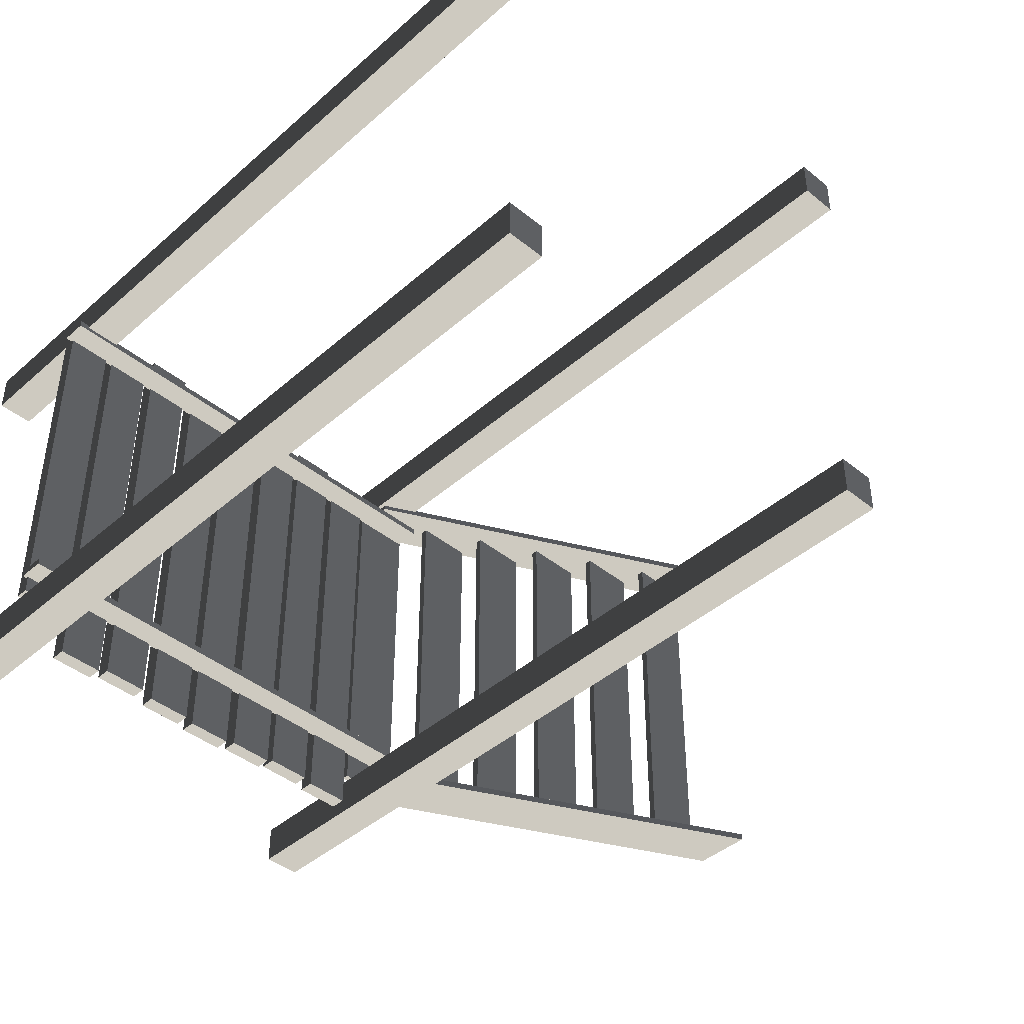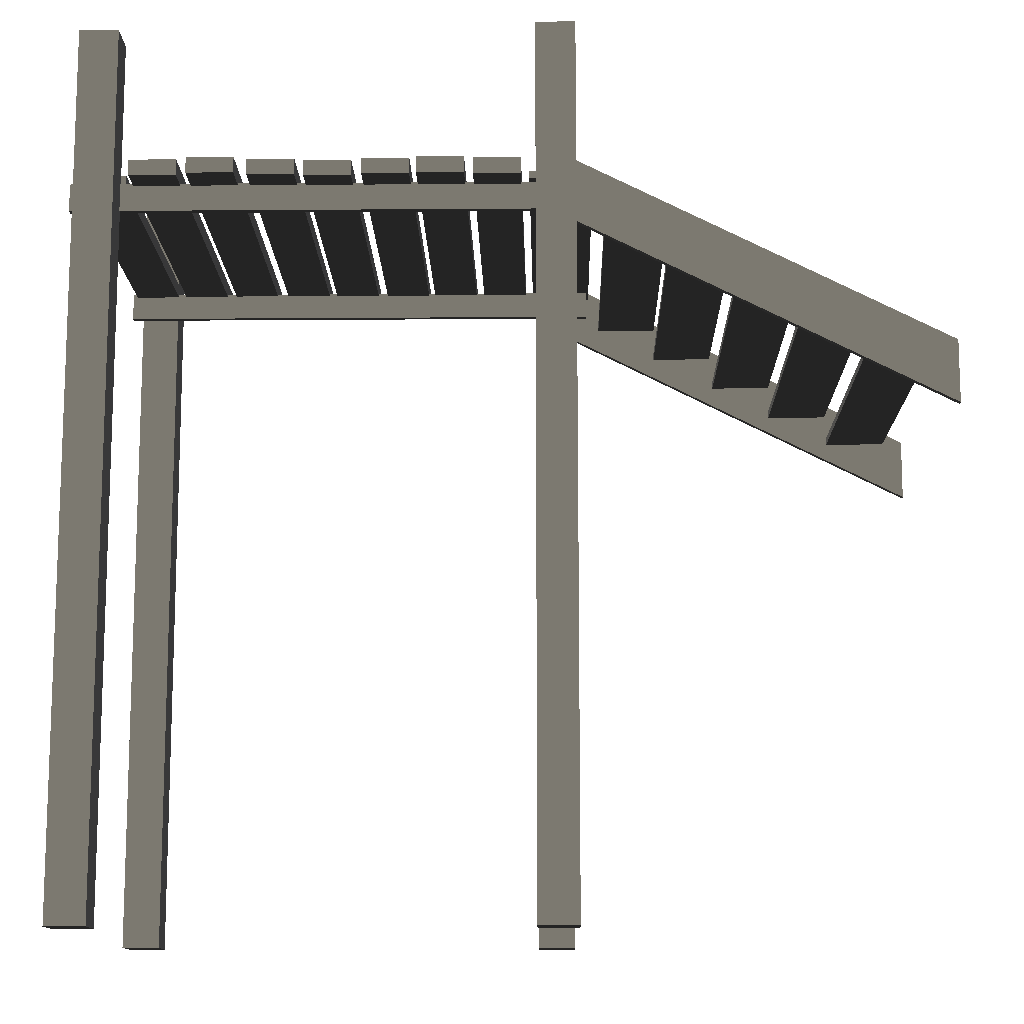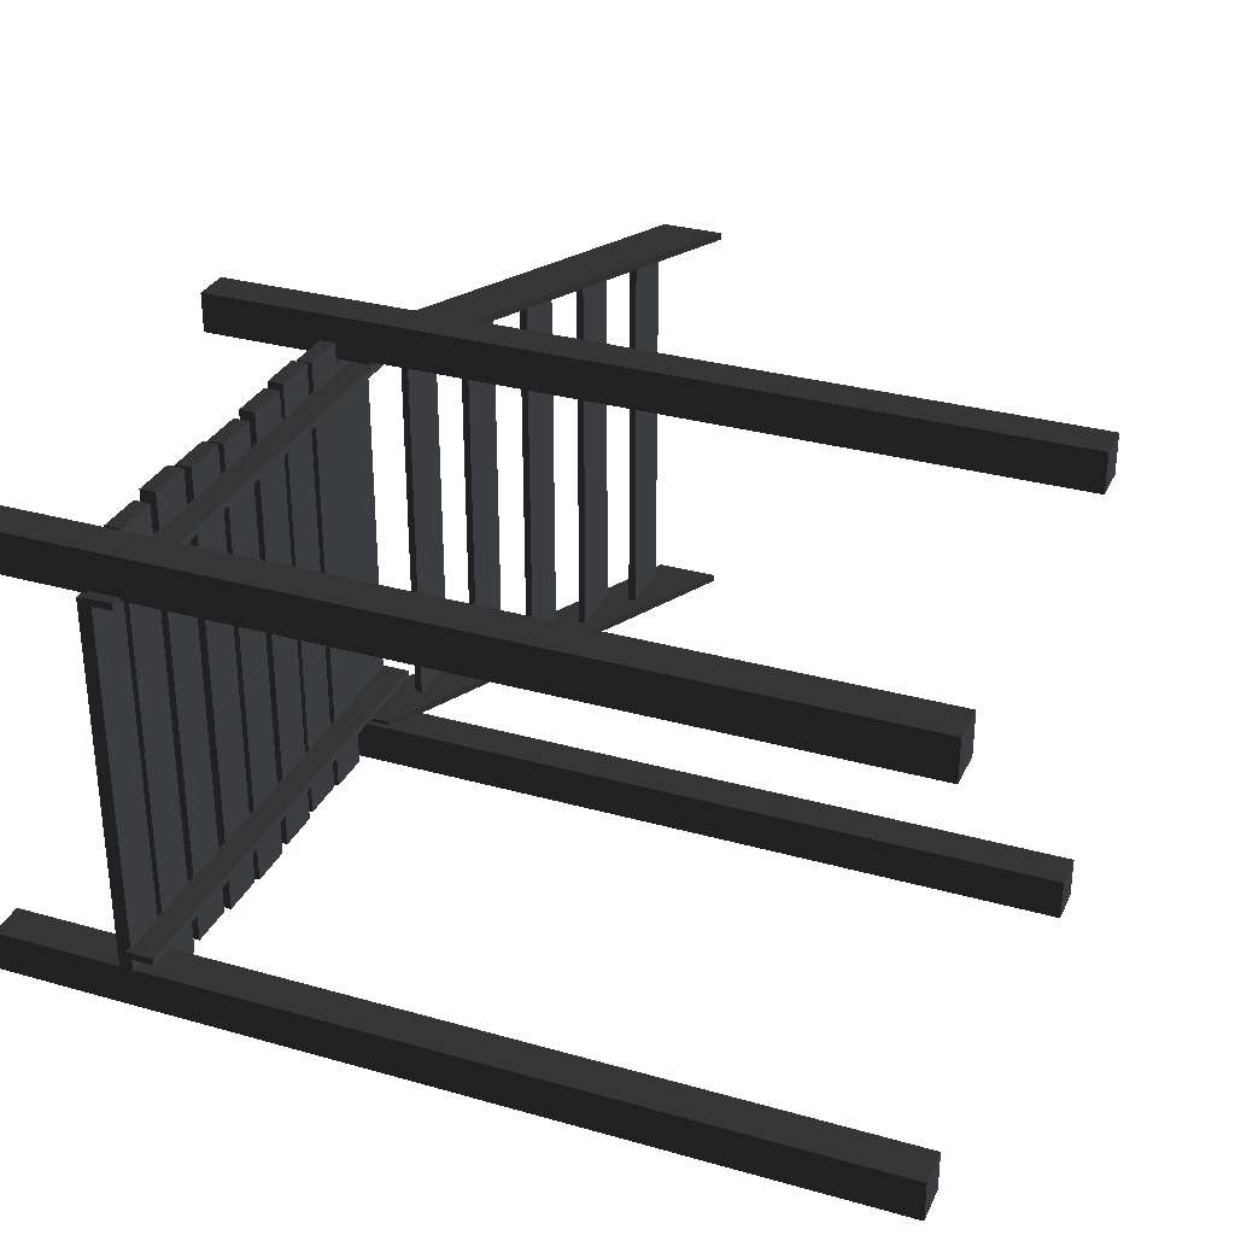
<metadata>
{"format":"obj","ext":"obj","renderer":"f3d","projection":"perspective","resolution":1024,"background":"white","views":[{"elev":-42.6,"azim":136.1,"up":"+Y"},{"elev":-12.6,"azim":-179.0,"up":"+Z"},{"elev":30.9,"azim":112.0,"up":"+Y"}]}
</metadata>
<code>
v 2.855 -1.053 2.519
v 2.855 -1.053 2.356
v -0.1442 -1.053 2.356
v -0.1442 -1.053 2.519
v -0.1442 1.067 2.519
v -0.1442 1.067 2.356
v -0.1442 1.109 2.356
v -0.1442 1.109 2.519
v -0.06255 1.408 3.38
v -0.06255 1.408 -1.745
v 0.1679 1.408 -1.745
v 0.1679 1.408 3.38
v 2.809 -1.16 -1.745
v 2.579 -1.16 -1.745
v 2.579 -1.399 -1.745
v 2.809 -1.399 -1.745
v 0.252 1.292 2.6
v 0.252 1.292 2.508
v 0.5266 1.292 2.508
v 0.5266 1.292 2.6
v 0.5266 1.292 2.6
v 0.5266 -1.454 2.6
v 0.252 -1.454 2.6
v 0.252 1.292 2.6
v 2.827 1.07 2.583
v 2.827 1.07 2.503
v 2.827 -1.16 2.503
v 2.827 -1.16 2.583
v 0.5772 1.313 2.6
v 0.5772 1.313 2.508
v 0.8518 1.313 2.508
v 0.8518 1.313 2.6
v 0.1679 1.408 -1.745
v -0.06255 1.408 -1.745
v -0.06255 1.168 -1.745
v 0.1679 1.168 -1.745
v 2.504 1.292 2.6
v 2.504 1.292 2.508
v 2.504 -1.454 2.508
v 2.504 -1.454 2.6
v -1.349 -1.215 1.712
v -1.717 -1.215 1.712
v -1.717 -1.215 1.754
v -1.349 -1.215 1.754
v 2.855 -1.011 2.356
v -0.1442 -1.011 2.356
v -0.1442 -1.053 2.356
v 2.855 -1.053 2.356
v -0.9627 -1.215 2.115
v -0.9627 1.129 2.115
v -0.9627 1.129 2.157
v -0.9627 -1.215 2.157
v 0.1679 1.408 3.38
v 0.1679 1.168 3.38
v -0.06256 1.168 3.38
v -0.06255 1.408 3.38
v 0.5266 1.292 2.508
v 0.252 1.292 2.508
v 0.252 -1.454 2.508
v 0.5266 -1.454 2.508
v 0.2059 -1.215 2.533
v 0.2059 -1.215 2.575
v 0.2059 1.129 2.575
v 0.2059 1.129 2.533
v 0.1679 1.168 3.38
v 0.1679 1.168 -1.745
v -0.06255 1.168 -1.745
v -0.06256 1.168 3.38
v 1.825 1.292 2.6
v 1.825 1.292 2.508
v 1.825 -1.454 2.508
v 1.825 -1.454 2.6
v -0.2296 -1.215 2.315
v -0.2296 -1.215 2.357
v -0.2296 1.129 2.357
v -0.2296 1.129 2.315
v 1.501 1.271 2.6
v 1.501 1.271 2.508
v 1.501 -1.475 2.508
v 1.501 -1.475 2.6
v -1.717 -1.215 1.712
v -1.717 1.129 1.712
v -1.717 1.129 1.754
v -1.717 -1.215 1.754
v 1.551 -1.454 2.6
v 1.551 -1.454 2.508
v 1.551 1.292 2.508
v 1.551 1.292 2.6
v 2.17 1.323 2.508
v 1.895 1.323 2.508
v 1.895 -1.422 2.508
v 2.17 -1.422 2.508
v 0.5266 1.292 2.6
v 0.5266 1.292 2.508
v 0.5266 -1.454 2.508
v 0.5266 -1.454 2.6
v 0.8518 1.313 2.6
v 0.8518 1.313 2.508
v 0.8518 -1.433 2.508
v 0.8518 -1.433 2.6
v 0.8518 -1.433 2.6
v 0.8518 -1.433 2.508
v 0.5772 -1.433 2.508
v 0.5772 -1.433 2.6
v 1.166 1.292 2.6
v 1.166 -1.454 2.6
v 0.8915 -1.454 2.6
v 0.8915 1.292 2.6
v 1.227 1.271 2.6
v 1.227 1.271 2.508
v 1.501 1.271 2.508
v 1.501 1.271 2.6
v 1.825 1.292 2.6
v 1.825 -1.454 2.6
v 1.551 -1.454 2.6
v 1.551 1.292 2.6
v 1.551 1.292 2.6
v 1.551 1.292 2.508
v 1.825 1.292 2.508
v 1.825 1.292 2.6
v 1.825 1.292 2.508
v 1.551 1.292 2.508
v 1.551 -1.454 2.508
v 1.825 -1.454 2.508
v -0.5953 -1.215 2.115
v -0.5953 -1.215 2.157
v -0.5953 1.129 2.157
v -0.5953 1.129 2.115
v 0.2059 1.129 2.533
v -0.1615 1.129 2.533
v -0.1615 -1.215 2.533
v 0.2059 -1.215 2.533
v 0.1414 1.178 2.359
v -2.218 1.178 1.17
v -2.218 1.136 1.17
v 0.1414 1.136 2.359
v 0.8915 1.292 2.6
v 0.8915 1.292 2.508
v 1.166 1.292 2.508
v 1.166 1.292 2.6
v 1.166 1.292 2.508
v 0.8915 1.292 2.508
v 0.8915 -1.454 2.508
v 1.166 -1.454 2.508
v 2.827 1.07 2.503
v 2.553 1.07 2.503
v 2.553 -1.16 2.503
v 2.827 -1.16 2.503
v 2.871 1.109 2.356
v -0.1442 1.109 2.356
v -0.1442 1.067 2.356
v 2.871 1.067 2.356
v 0.5772 -1.433 2.6
v 0.5772 -1.433 2.508
v 0.5772 1.313 2.508
v 0.5772 1.313 2.6
v 1.166 1.292 2.6
v 1.166 1.292 2.508
v 1.166 -1.454 2.508
v 1.166 -1.454 2.6
v 2.855 -1.011 2.519
v 2.855 -1.053 2.519
v -0.1442 -1.053 2.519
v -0.1442 -1.011 2.519
v -1.35 -1.215 1.913
v -1.35 1.129 1.913
v -1.35 1.129 1.955
v -1.35 -1.215 1.955
v 2.579 1.331 3.38
v 2.579 1.331 -1.745
v 2.809 1.331 -1.745
v 2.809 1.331 3.38
v 2.871 1.109 2.519
v 2.871 1.067 2.519
v -0.1442 1.067 2.519
v -0.1442 1.109 2.519
v 2.17 1.323 2.6
v 2.17 -1.422 2.6
v 1.895 -1.422 2.6
v 1.895 1.323 2.6
v 2.229 -1.454 2.6
v 2.229 -1.454 2.508
v 2.229 1.292 2.508
v 2.229 1.292 2.6
v 2.809 1.331 3.38
v 2.809 1.331 -1.745
v 2.809 1.092 -1.745
v 2.809 1.092 3.38
v 2.871 1.067 2.519
v 2.871 1.067 2.356
v -0.1442 1.067 2.356
v -0.1442 1.067 2.519
v 2.809 -1.16 3.363
v 2.809 -1.399 3.363
v 2.579 -1.399 3.363
v 2.579 -1.16 3.363
v -0.1442 -1.053 2.519
v -0.1442 -1.053 2.356
v -0.1442 -1.011 2.356
v -0.1442 -1.011 2.519
v 1.501 -1.475 2.6
v 1.501 -1.475 2.508
v 1.227 -1.475 2.508
v 1.227 -1.475 2.6
v 2.504 1.292 2.508
v 2.229 1.292 2.508
v 2.229 -1.454 2.508
v 2.504 -1.454 2.508
v 2.809 1.331 3.38
v 2.809 1.092 3.38
v 2.579 1.092 3.38
v 2.579 1.331 3.38
v -2.094 -1.215 1.526
v -2.094 1.129 1.526
v -2.094 1.129 1.568
v -2.094 -1.215 1.568
v 2.504 1.292 2.6
v 2.504 -1.454 2.6
v 2.229 -1.454 2.6
v 2.229 1.292 2.6
v 1.895 1.323 2.6
v 1.895 1.323 2.508
v 2.17 1.323 2.508
v 2.17 1.323 2.6
v -1.727 -1.215 1.526
v -2.094 -1.215 1.526
v -2.094 -1.215 1.568
v -1.727 -1.215 1.568
v 0.1784 -1.227 3.363
v 0.1784 -1.227 -1.745
v 0.1784 -1.466 -1.745
v 0.1784 -1.466 3.363
v 2.809 -1.399 3.363
v 2.809 -1.399 -1.745
v 2.579 -1.399 -1.745
v 2.579 -1.399 3.363
v 2.579 1.092 3.38
v 2.579 1.092 -1.745
v 2.579 1.331 -1.745
v 2.579 1.331 3.38
v 0.252 -1.454 2.6
v 0.252 -1.454 2.508
v 0.252 1.292 2.508
v 0.252 1.292 2.6
v -0.1442 -1.011 2.519
v -0.1442 -1.011 2.356
v 2.855 -1.011 2.356
v 2.855 -1.011 2.519
v 2.809 1.092 3.38
v 2.809 1.092 -1.745
v 2.579 1.092 -1.745
v 2.579 1.092 3.38
v 2.17 1.323 2.6
v 2.17 1.323 2.508
v 2.17 -1.422 2.508
v 2.17 -1.422 2.6
v 1.227 -1.475 2.6
v 1.227 -1.475 2.508
v 1.227 1.271 2.508
v 1.227 1.271 2.6
v -0.2296 1.129 2.315
v -0.597 1.129 2.315
v -0.597 -1.215 2.315
v -0.2296 -1.215 2.315
v -0.5953 1.129 2.157
v -0.9627 1.129 2.157
v -0.9627 1.129 2.115
v -0.5953 1.129 2.115
v 0.8518 1.313 2.6
v 0.8518 -1.433 2.6
v 0.5772 -1.433 2.6
v 0.5772 1.313 2.6
v -0.5953 1.129 2.115
v -0.9627 1.129 2.115
v -0.9627 -1.215 2.115
v -0.5953 -1.215 2.115
v 0.1784 -1.227 -1.745
v -0.05201 -1.227 -1.745
v -0.05201 -1.466 -1.745
v 0.1784 -1.466 -1.745
v -2.218 1.178 1.537
v -2.218 1.178 1.17
v 0.1414 1.178 2.359
v 0.1414 1.178 2.726
v 0.2059 -1.215 2.533
v -0.1615 -1.215 2.533
v -0.1615 -1.215 2.575
v 0.2059 -1.215 2.575
v -2.218 -1.205 1.537
v -2.218 -1.205 1.17
v 0.1414 -1.205 2.359
v 0.1414 -1.205 2.726
v -0.1442 1.109 2.519
v -0.1442 1.109 2.356
v 2.871 1.109 2.356
v 2.871 1.109 2.519
v 0.1414 -1.247 2.726
v 0.1414 -1.247 2.359
v -2.218 -1.247 1.17
v -2.218 -1.247 1.537
v 2.871 1.109 2.519
v 2.871 1.109 2.356
v 2.871 1.067 2.356
v 2.871 1.067 2.519
v 0.8915 -1.454 2.6
v 0.8915 -1.454 2.508
v 0.8915 1.292 2.508
v 0.8915 1.292 2.6
v 1.501 1.271 2.508
v 1.227 1.271 2.508
v 1.227 -1.475 2.508
v 1.501 -1.475 2.508
v 1.501 1.271 2.6
v 1.501 -1.475 2.6
v 1.227 -1.475 2.6
v 1.227 1.271 2.6
v 0.1414 -1.205 2.726
v 0.1414 -1.205 2.359
v 0.1414 -1.247 2.359
v 0.1414 -1.247 2.726
v -1.727 1.129 1.526
v -2.094 1.129 1.526
v -2.094 -1.215 1.526
v -1.727 -1.215 1.526
v -0.9825 1.129 1.955
v -1.35 1.129 1.955
v -1.35 1.129 1.913
v -0.9825 1.129 1.913
v 0.1414 1.178 2.726
v 0.1414 1.178 2.359
v 0.1414 1.136 2.359
v 0.1414 1.136 2.726
v 0.8518 1.313 2.508
v 0.5772 1.313 2.508
v 0.5772 -1.433 2.508
v 0.8518 -1.433 2.508
v 0.1679 1.408 3.38
v 0.1679 1.408 -1.745
v 0.1679 1.168 -1.745
v 0.1679 1.168 3.38
v -0.9825 -1.215 1.913
v -1.35 -1.215 1.913
v -1.35 -1.215 1.955
v -0.9825 -1.215 1.955
v -1.349 -1.215 1.754
v -1.717 -1.215 1.754
v -1.717 1.129 1.754
v -1.349 1.129 1.754
v -0.5953 -1.215 2.157
v -0.9627 -1.215 2.157
v -0.9627 1.129 2.157
v -0.5953 1.129 2.157
v -0.5953 -1.215 2.115
v -0.9627 -1.215 2.115
v -0.9627 -1.215 2.157
v -0.5953 -1.215 2.157
v 0.1414 -1.205 2.359
v -2.218 -1.205 1.17
v -2.218 -1.247 1.17
v 0.1414 -1.247 2.359
v 0.1414 -1.205 2.726
v 0.1414 -1.247 2.726
v -2.218 -1.247 1.537
v -2.218 -1.205 1.537
v 2.827 1.07 2.583
v 2.827 -1.16 2.583
v 2.553 -1.16 2.583
v 2.553 1.07 2.583
v -0.1615 -1.215 2.533
v -0.1615 1.129 2.533
v -0.1615 1.129 2.575
v -0.1615 -1.215 2.575
v -0.9825 -1.215 1.955
v -1.35 -1.215 1.955
v -1.35 1.129 1.955
v -0.9825 1.129 1.955
v -0.2296 -1.215 2.315
v -0.597 -1.215 2.315
v -0.597 -1.215 2.357
v -0.2296 -1.215 2.357
v -0.2296 1.129 2.357
v -0.597 1.129 2.357
v -0.597 1.129 2.315
v -0.2296 1.129 2.315
v -0.9825 1.129 1.913
v -1.35 1.129 1.913
v -1.35 -1.215 1.913
v -0.9825 -1.215 1.913
v -1.727 1.129 1.568
v -2.094 1.129 1.568
v -2.094 1.129 1.526
v -1.727 1.129 1.526
v -1.727 -1.215 1.568
v -2.094 -1.215 1.568
v -2.094 1.129 1.568
v -1.727 1.129 1.568
v 0.1414 1.136 2.726
v 0.1414 1.136 2.359
v -2.218 1.136 1.17
v -2.218 1.136 1.537
v -0.2296 -1.215 2.357
v -0.597 -1.215 2.357
v -0.597 1.129 2.357
v -0.2296 1.129 2.357
v -1.349 1.129 1.712
v -1.717 1.129 1.712
v -1.717 -1.215 1.712
v -1.349 -1.215 1.712
v -1.349 -1.215 1.712
v -1.349 -1.215 1.754
v -1.349 1.129 1.754
v -1.349 1.129 1.712
v -0.06256 1.168 3.38
v -0.06255 1.168 -1.745
v -0.06255 1.408 -1.745
v -0.06255 1.408 3.38
v 2.553 -1.16 2.583
v 2.553 -1.16 2.503
v 2.553 1.07 2.503
v 2.553 1.07 2.583
v 0.5266 -1.454 2.6
v 0.5266 -1.454 2.508
v 0.252 -1.454 2.508
v 0.252 -1.454 2.6
v 1.895 -1.422 2.6
v 1.895 -1.422 2.508
v 1.895 1.323 2.508
v 1.895 1.323 2.6
v 0.2059 1.129 2.575
v -0.1615 1.129 2.575
v -0.1615 1.129 2.533
v 0.2059 1.129 2.533
v 2.553 1.07 2.583
v 2.553 1.07 2.503
v 2.827 1.07 2.503
v 2.827 1.07 2.583
v 2.229 1.292 2.6
v 2.229 1.292 2.508
v 2.504 1.292 2.508
v 2.504 1.292 2.6
v 2.579 -1.16 3.363
v 2.579 -1.16 -1.745
v 2.809 -1.16 -1.745
v 2.809 -1.16 3.363
v -0.597 -1.215 2.315
v -0.597 1.129 2.315
v -0.597 1.129 2.357
v -0.597 -1.215 2.357
v 2.827 -1.16 2.583
v 2.827 -1.16 2.503
v 2.553 -1.16 2.503
v 2.553 -1.16 2.583
v 0.1414 1.178 2.726
v 0.1414 1.136 2.726
v -2.218 1.136 1.537
v -2.218 1.178 1.537
v 2.809 -1.16 3.363
v 2.809 -1.16 -1.745
v 2.809 -1.399 -1.745
v 2.809 -1.399 3.363
v -2.218 -1.247 1.537
v -2.218 -1.247 1.17
v -2.218 -1.205 1.17
v -2.218 -1.205 1.537
v 2.579 -1.399 3.363
v 2.579 -1.399 -1.745
v 2.579 -1.16 -1.745
v 2.579 -1.16 3.363
v -0.05202 -1.227 3.363
v -0.05201 -1.227 -1.745
v 0.1784 -1.227 -1.745
v 0.1784 -1.227 3.363
v -2.218 1.136 1.537
v -2.218 1.136 1.17
v -2.218 1.178 1.17
v -2.218 1.178 1.537
v 2.855 -1.011 2.519
v 2.855 -1.011 2.356
v 2.855 -1.053 2.356
v 2.855 -1.053 2.519
v 0.1784 -1.466 3.363
v 0.1784 -1.466 -1.745
v -0.05201 -1.466 -1.745
v -0.05202 -1.466 3.363
v -1.349 1.129 1.754
v -1.717 1.129 1.754
v -1.717 1.129 1.712
v -1.349 1.129 1.712
v 2.17 -1.422 2.6
v 2.17 -1.422 2.508
v 1.895 -1.422 2.508
v 1.895 -1.422 2.6
v 1.825 -1.454 2.6
v 1.825 -1.454 2.508
v 1.551 -1.454 2.508
v 1.551 -1.454 2.6
v 2.504 -1.454 2.6
v 2.504 -1.454 2.508
v 2.229 -1.454 2.508
v 2.229 -1.454 2.6
v -0.9825 -1.215 1.913
v -0.9825 -1.215 1.955
v -0.9825 1.129 1.955
v -0.9825 1.129 1.913
v -0.05202 -1.466 3.363
v -0.05201 -1.466 -1.745
v -0.05201 -1.227 -1.745
v -0.05202 -1.227 3.363
v 1.166 -1.454 2.6
v 1.166 -1.454 2.508
v 0.8915 -1.454 2.508
v 0.8915 -1.454 2.6
v -1.727 -1.215 1.526
v -1.727 -1.215 1.568
v -1.727 1.129 1.568
v -1.727 1.129 1.526
v 0.2059 -1.215 2.575
v -0.1615 -1.215 2.575
v -0.1615 1.129 2.575
v 0.2059 1.129 2.575
v 0.1784 -1.227 3.363
v 0.1784 -1.466 3.363
v -0.05202 -1.466 3.363
v -0.05202 -1.227 3.363
v 2.809 1.331 -1.745
v 2.579 1.331 -1.745
v 2.579 1.092 -1.745
v 2.809 1.092 -1.745
g Dock_Stairs_(2)_34492_395
f 1 3 2
f 1 4 3
f 5 7 6
f 5 8 7
f 9 11 10
f 9 12 11
f 13 15 14
f 13 16 15
f 17 19 18
f 17 20 19
f 21 23 22
f 21 24 23
f 25 27 26
f 25 28 27
f 29 31 30
f 29 32 31
f 33 35 34
f 33 36 35
f 37 39 38
f 37 40 39
f 41 43 42
f 41 44 43
f 45 47 46
f 45 48 47
f 49 51 50
f 49 52 51
f 53 55 54
f 53 56 55
f 57 59 58
f 57 60 59
f 61 63 62
f 61 64 63
f 65 67 66
f 65 68 67
f 69 71 70
f 69 72 71
f 73 75 74
f 73 76 75
f 77 79 78
f 77 80 79
f 81 83 82
f 81 84 83
f 85 87 86
f 85 88 87
f 89 91 90
f 89 92 91
f 93 95 94
f 93 96 95
f 97 99 98
f 97 100 99
f 101 103 102
f 101 104 103
f 105 107 106
f 105 108 107
f 109 111 110
f 109 112 111
f 113 115 114
f 113 116 115
f 117 119 118
f 117 120 119
f 121 123 122
f 121 124 123
f 125 127 126
f 125 128 127
f 129 131 130
f 129 132 131
f 133 135 134
f 133 136 135
f 137 139 138
f 137 140 139
f 141 143 142
f 141 144 143
f 145 147 146
f 145 148 147
f 149 151 150
f 149 152 151
f 153 155 154
f 153 156 155
f 157 159 158
f 157 160 159
f 161 163 162
f 161 164 163
f 165 167 166
f 165 168 167
f 169 171 170
f 169 172 171
f 173 175 174
f 173 176 175
f 177 179 178
f 177 180 179
f 181 183 182
f 181 184 183
f 185 187 186
f 185 188 187
f 189 191 190
f 189 192 191
f 193 195 194
f 193 196 195
f 197 199 198
f 197 200 199
f 201 203 202
f 201 204 203
f 205 207 206
f 205 208 207
f 209 211 210
f 209 212 211
f 213 215 214
f 213 216 215
f 217 219 218
f 217 220 219
f 221 223 222
f 221 224 223
f 225 227 226
f 225 228 227
f 229 231 230
f 229 232 231
f 233 235 234
f 233 236 235
f 237 239 238
f 237 240 239
f 241 243 242
f 241 244 243
f 245 247 246
f 245 248 247
f 249 251 250
f 249 252 251
f 253 255 254
f 253 256 255
f 257 259 258
f 257 260 259
f 261 263 262
f 261 264 263
f 265 267 266
f 265 268 267
f 269 271 270
f 269 272 271
f 273 275 274
f 273 276 275
f 277 279 278
f 277 280 279
f 281 283 282
f 281 284 283
f 285 287 286
f 285 288 287
f 289 291 290
f 289 292 291
f 293 295 294
f 293 296 295
f 297 299 298
f 297 300 299
f 301 303 302
f 301 304 303
f 305 307 306
f 305 308 307
f 309 311 310
f 309 312 311
f 313 315 314
f 313 316 315
f 317 319 318
f 317 320 319
f 321 323 322
f 321 324 323
f 325 327 326
f 325 328 327
f 329 331 330
f 329 332 331
f 333 335 334
f 333 336 335
f 337 339 338
f 337 340 339
f 341 343 342
f 341 344 343
f 345 347 346
f 345 348 347
f 349 351 350
f 349 352 351
f 353 355 354
f 353 356 355
f 357 359 358
f 357 360 359
f 361 363 362
f 361 364 363
f 365 367 366
f 365 368 367
f 369 371 370
f 369 372 371
f 373 375 374
f 373 376 375
f 377 379 378
f 377 380 379
f 381 383 382
f 381 384 383
f 385 387 386
f 385 388 387
f 389 391 390
f 389 392 391
f 393 395 394
f 393 396 395
f 397 399 398
f 397 400 399
f 401 403 402
f 401 404 403
f 405 407 406
f 405 408 407
f 409 411 410
f 409 412 411
f 413 415 414
f 413 416 415
f 417 419 418
f 417 420 419
f 421 423 422
f 421 424 423
f 425 427 426
f 425 428 427
f 429 431 430
f 429 432 431
f 433 435 434
f 433 436 435
f 437 439 438
f 437 440 439
f 441 443 442
f 441 444 443
f 445 447 446
f 445 448 447
f 449 451 450
f 449 452 451
f 453 455 454
f 453 456 455
f 457 459 458
f 457 460 459
f 461 463 462
f 461 464 463
f 465 467 466
f 465 468 467
f 469 471 470
f 469 472 471
f 473 475 474
f 473 476 475
f 477 479 478
f 477 480 479
f 481 483 482
f 481 484 483
f 485 487 486
f 485 488 487
f 489 491 490
f 489 492 491
f 493 495 494
f 493 496 495
f 497 499 498
f 497 500 499
f 501 503 502
f 501 504 503
f 505 507 506
f 505 508 507
f 509 511 510
f 509 512 511
f 513 515 514
f 513 516 515
f 517 519 518
f 517 520 519
f 521 523 522
f 521 524 523
f 525 527 526
f 525 528 527

</code>
